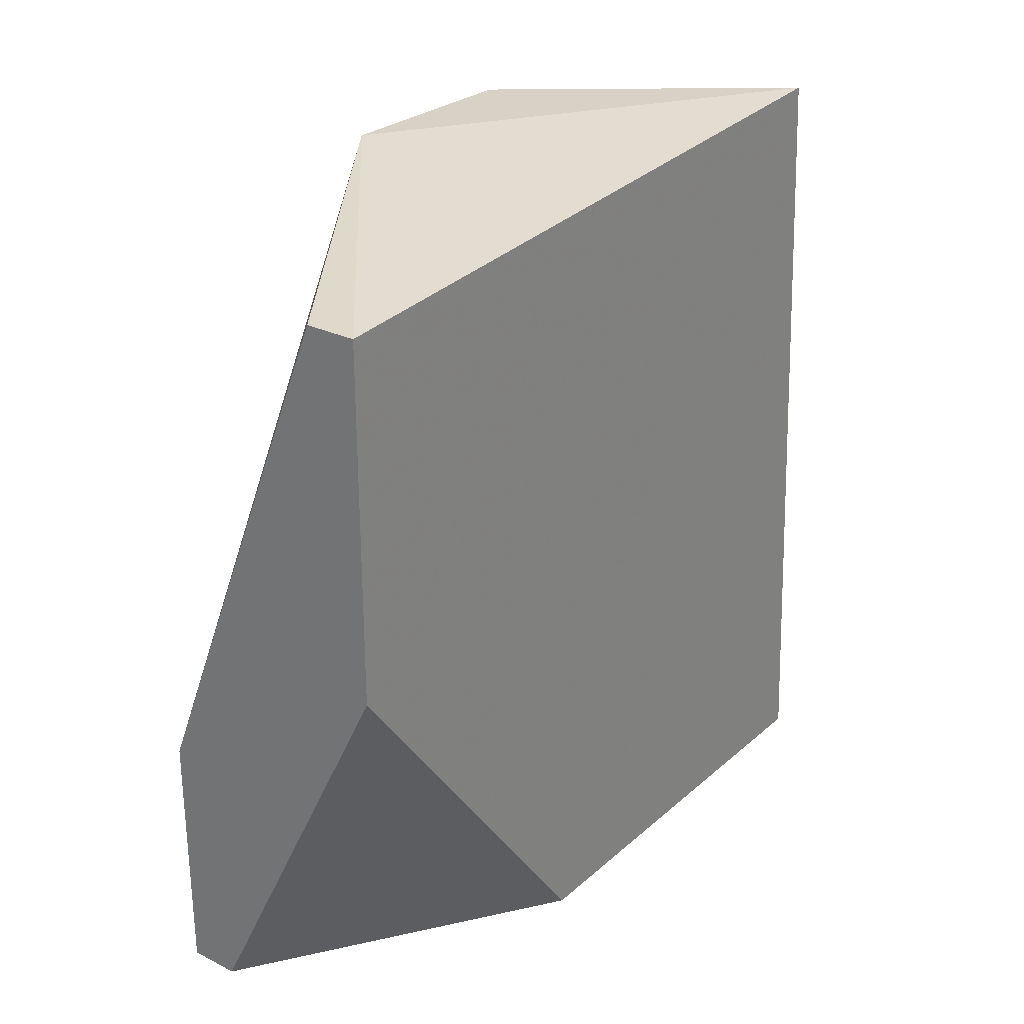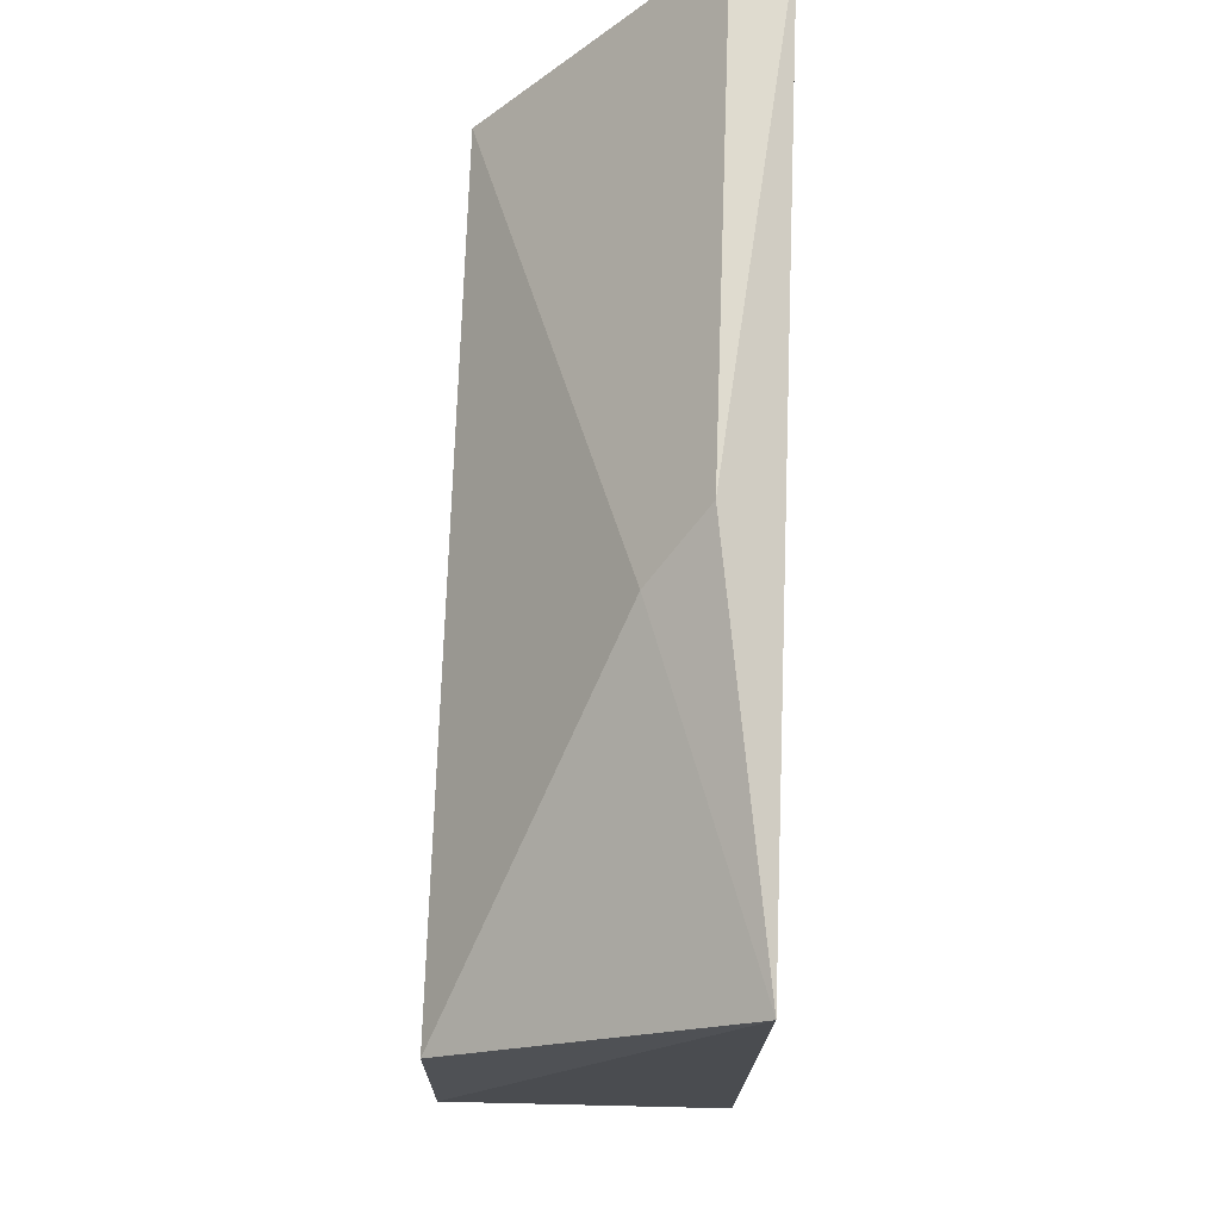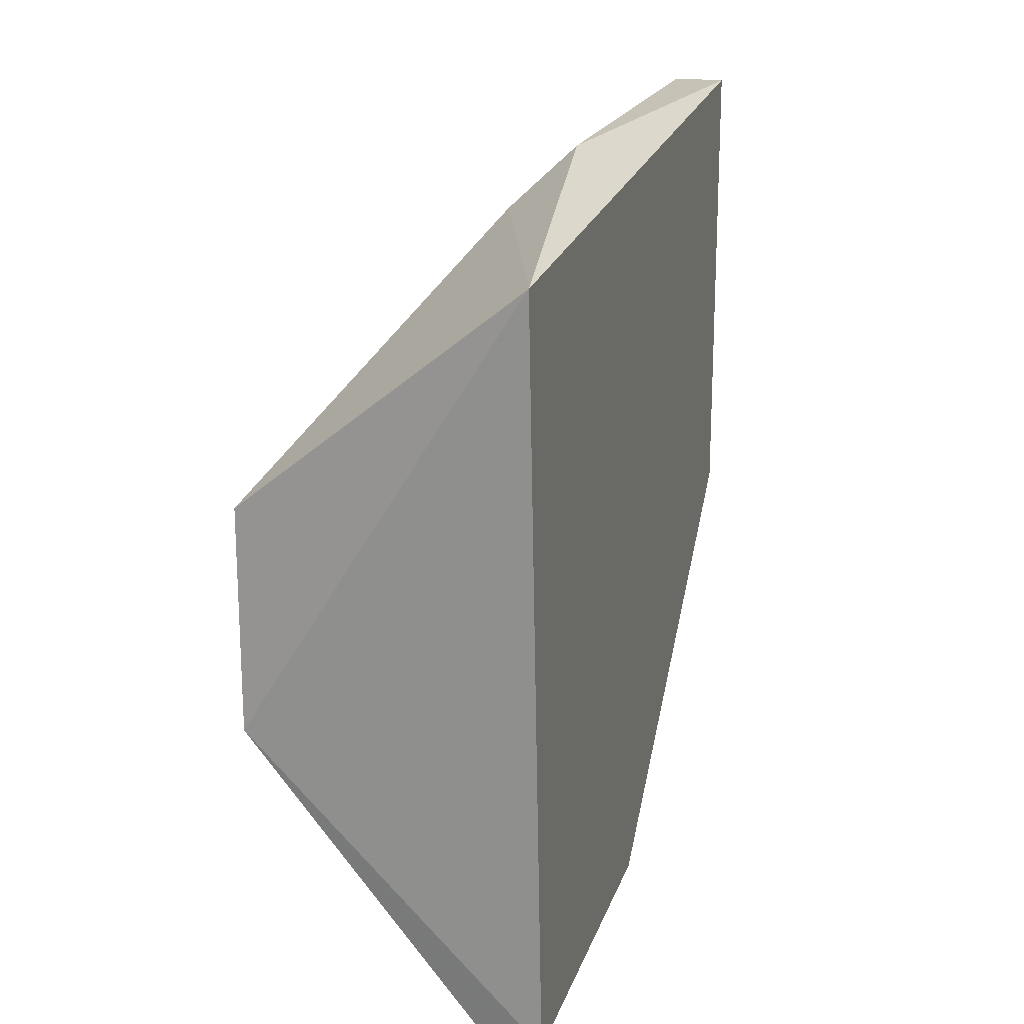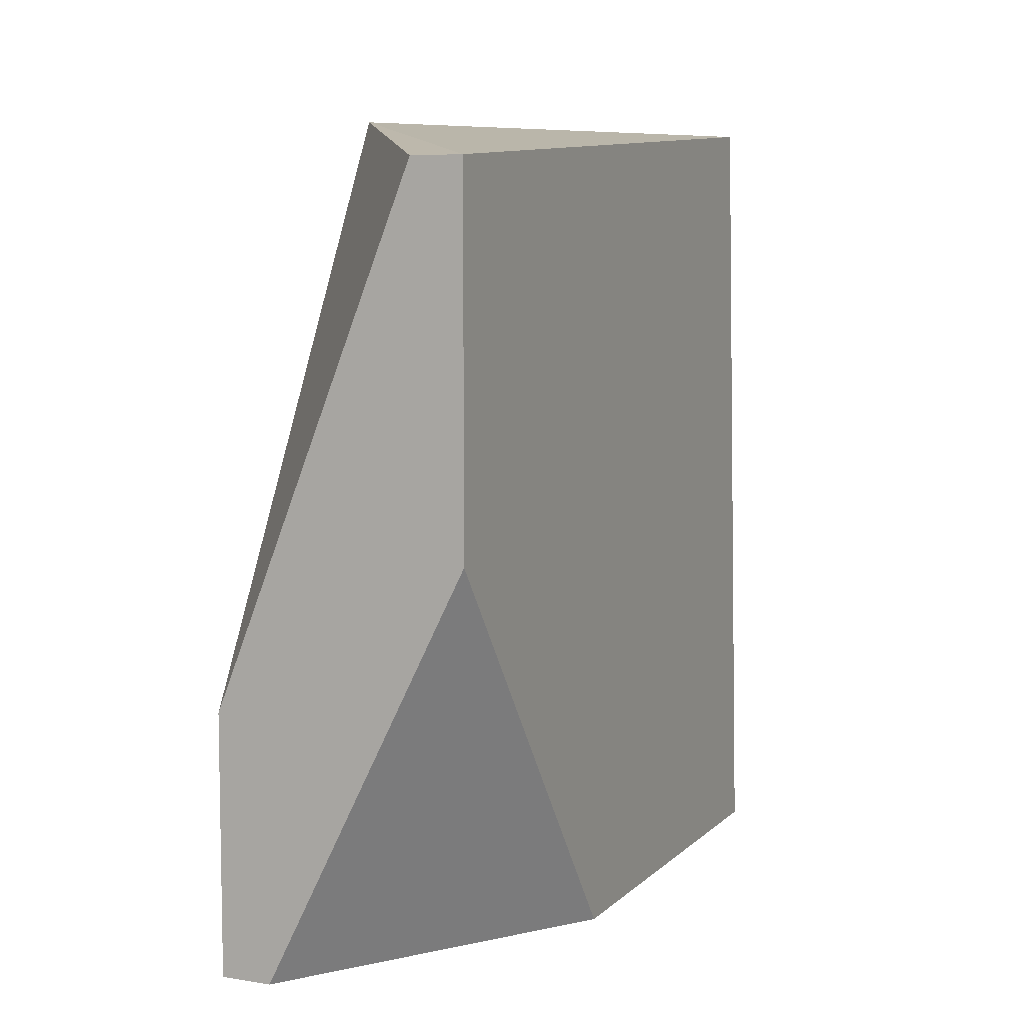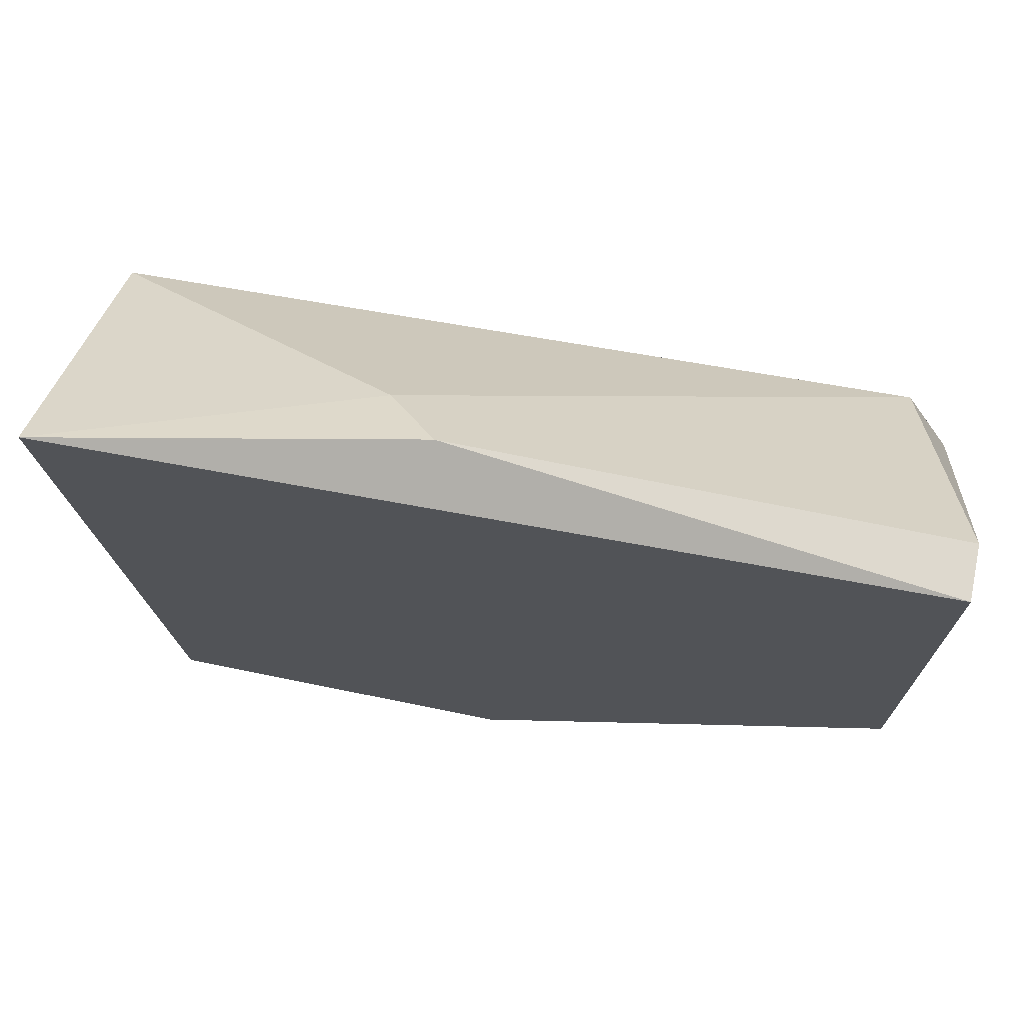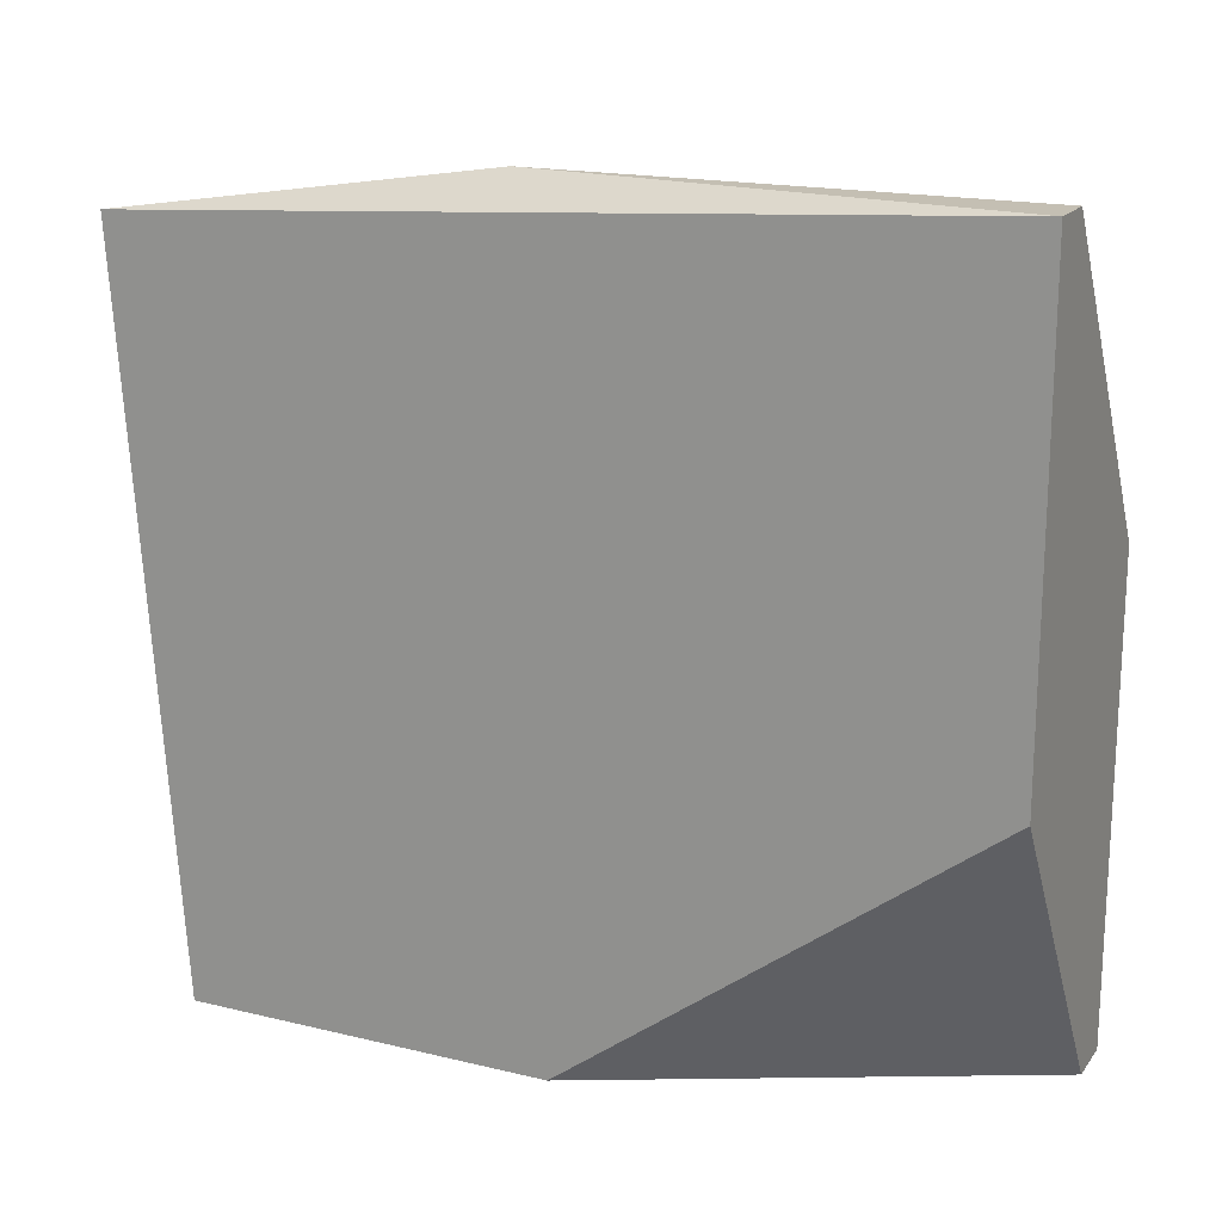
<metadata>
{"format":"obj","ext":"obj","renderer":"f3d","projection":"perspective","resolution":1024,"background":"white","views":[{"elev":27.3,"azim":-142.6,"up":"+Y"},{"elev":70.4,"azim":-177.9,"up":"+Z"},{"elev":19.1,"azim":-164.4,"up":"+Z"},{"elev":7.0,"azim":-155.6,"up":"+Y"},{"elev":71.4,"azim":-78.5,"up":"+Z"},{"elev":17.9,"azim":-64.8,"up":"+Z"}]}
</metadata>
<code>
v -0.0132 -0.03793 0.05454
v -0.0132 -0.03049 0.03595
v -0.0132 -0.04909 0.05454
v -0.008244 -0.04909 0.04711
v -0.008244 -0.04909 0.03595
v -0.008244 -0.04289 0.03595
v -0.008244 -0.02925 0.04834
v -0.008244 -0.02925 0.04339
v -0.008244 -0.04785 0.04958
v -0.01444 -0.03049 0.03595
v -0.01444 -0.04909 0.04339
v -0.01444 -0.04909 0.05454
v -0.01444 -0.03917 0.03595
v -0.01444 -0.02925 0.0533
v -0.009485 -0.04909 0.03595
v -0.01196 -0.03669 0.0533
f 4 9 3
f 16 1 9
f 1 16 14
f 8 10 14
f 12 1 14
f 10 12 14
f 15 12 11
f 12 10 11
f 15 10 6
f 8 9 6
f 16 9 7
f 9 8 7
f 14 16 7
f 8 14 7
f 10 15 13
f 15 11 13
f 11 10 13
f 12 15 4
f 6 9 4
f 10 8 2
f 6 10 2
f 8 6 2
f 15 6 5
f 4 15 5
f 6 4 5
f 1 12 3
f 9 1 3
f 12 4 3

</code>
